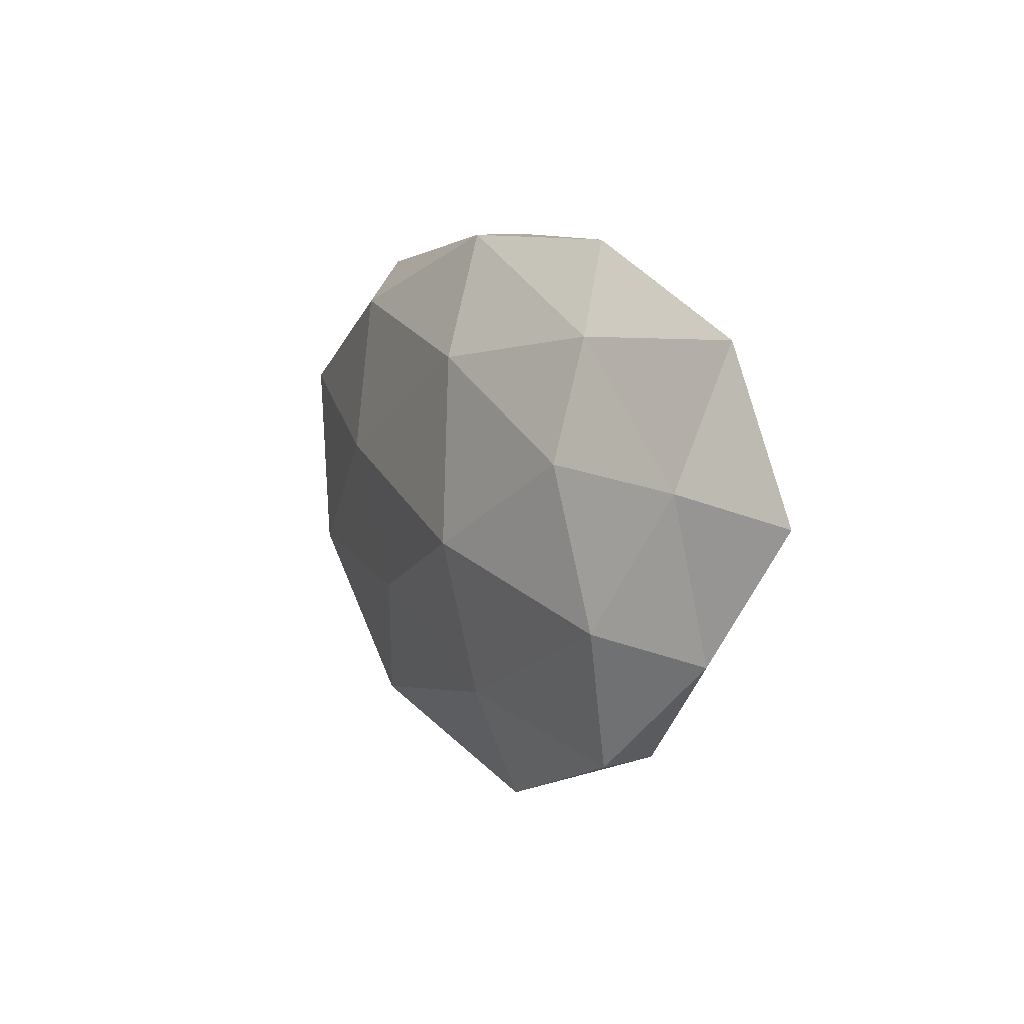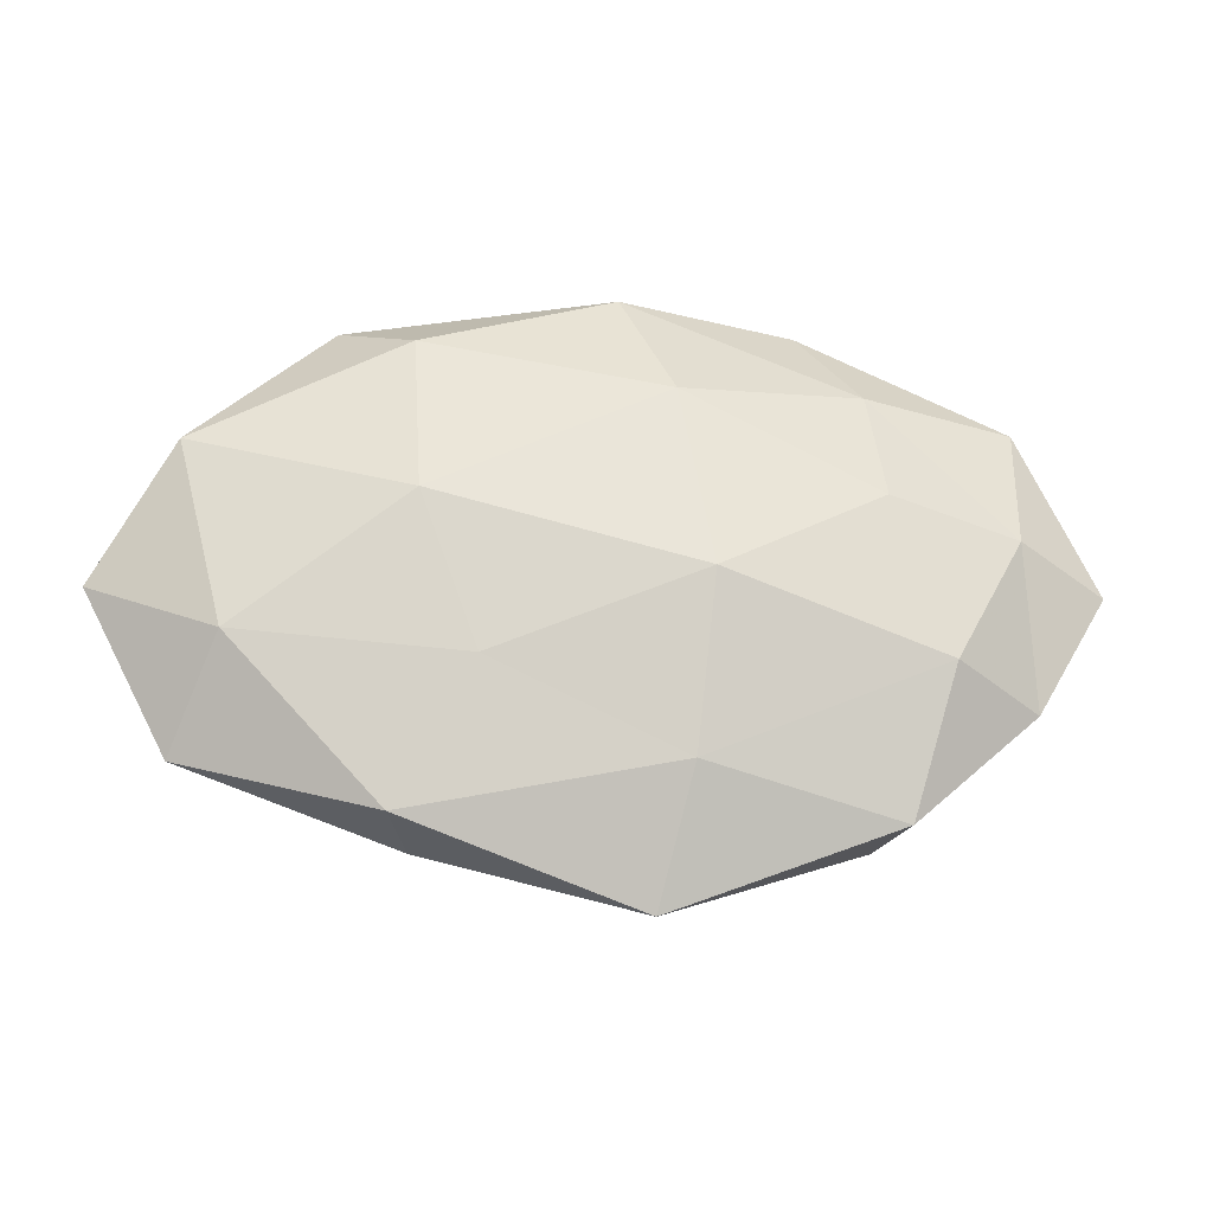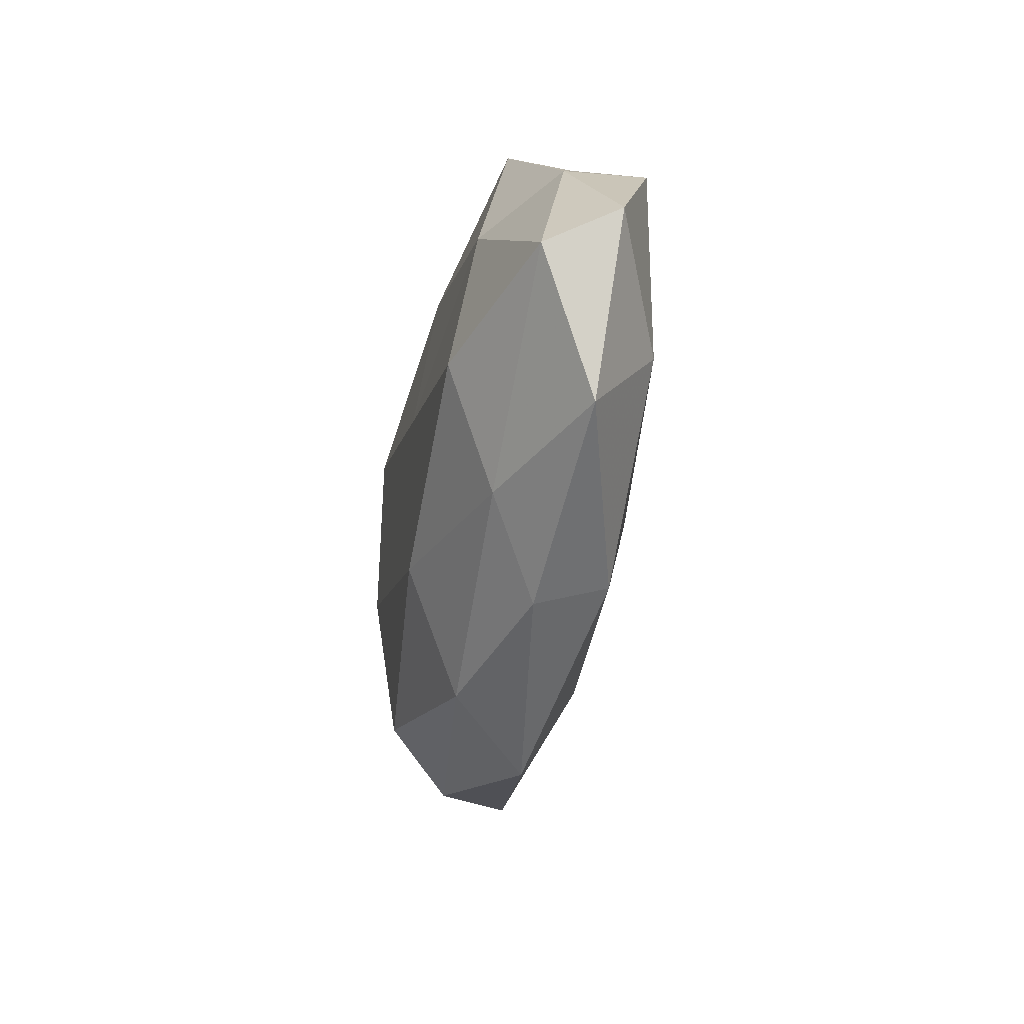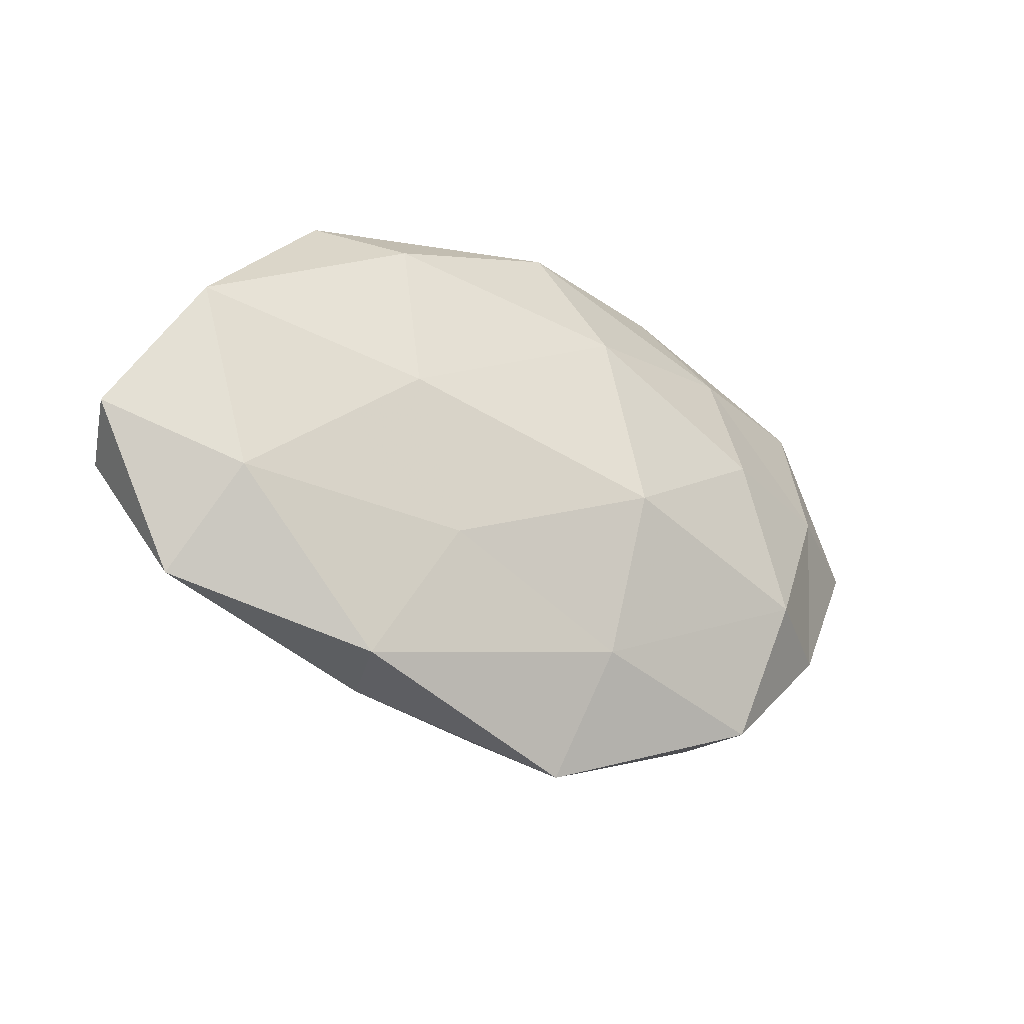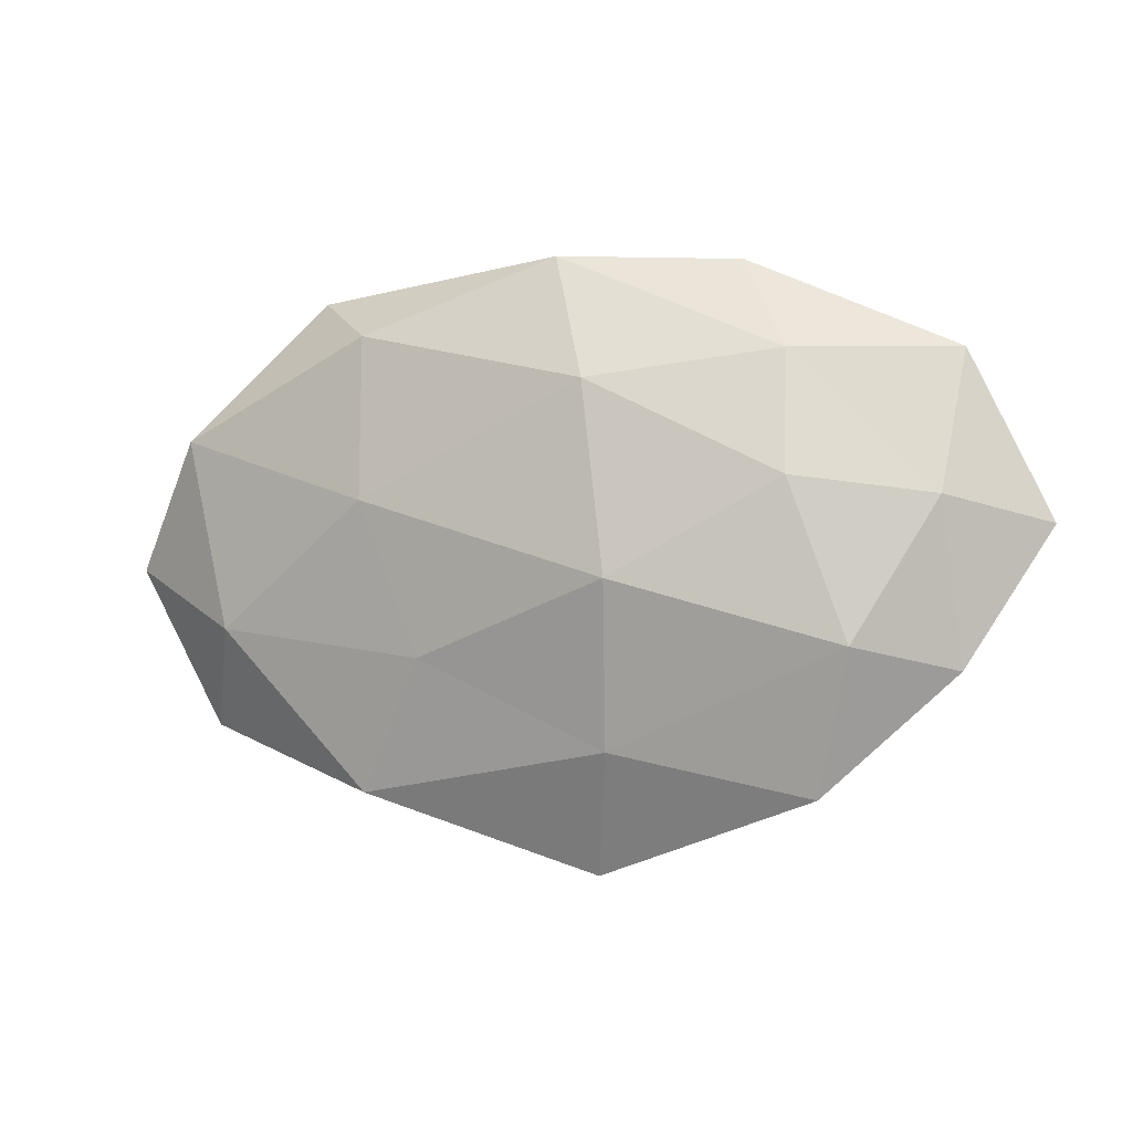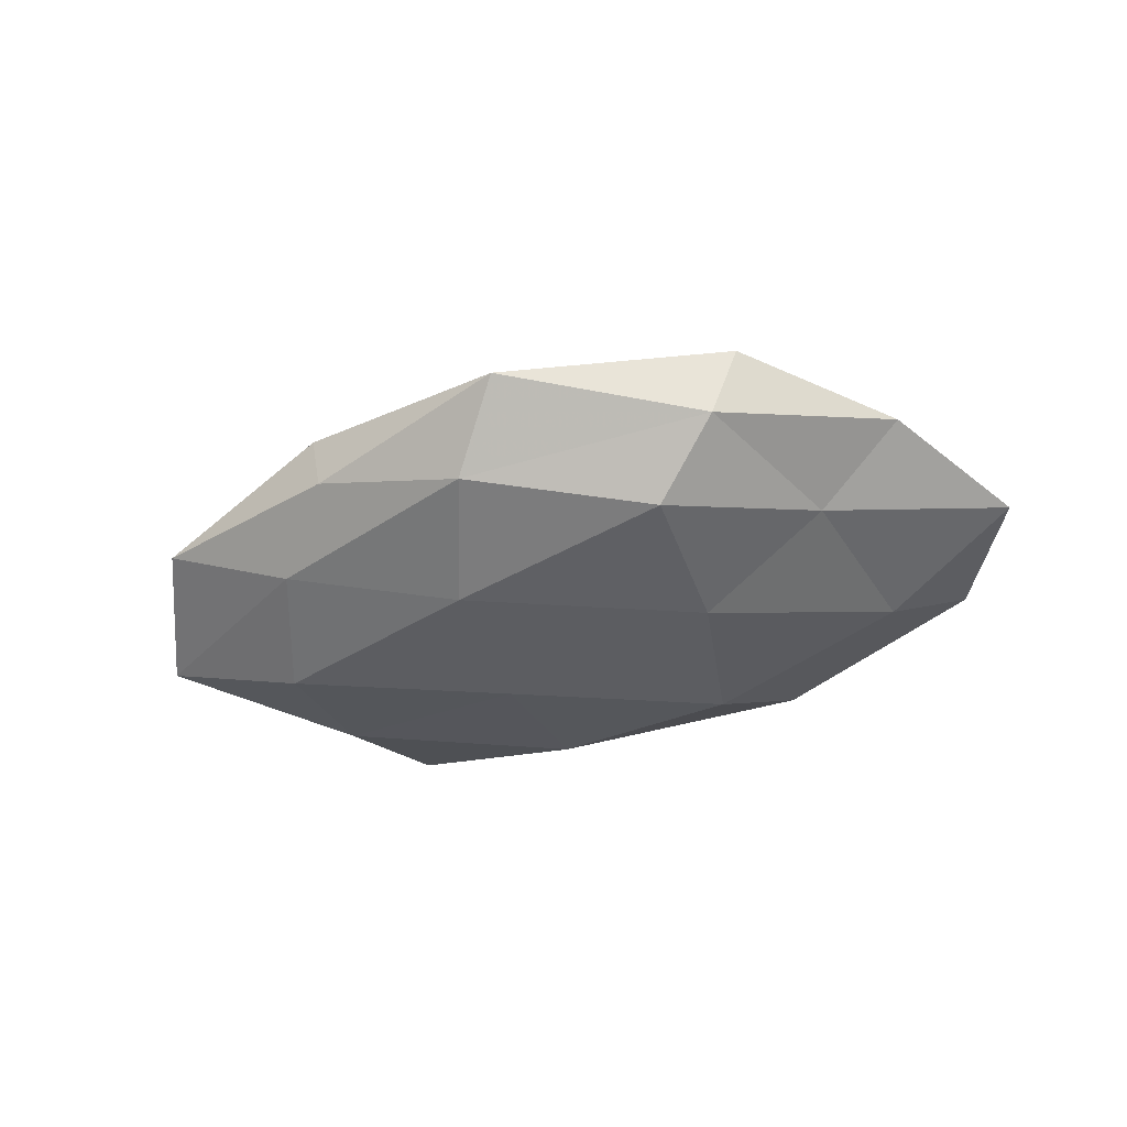
<metadata>
{"format":"obj","ext":"obj","renderer":"f3d","projection":"perspective","resolution":1024,"background":"white","views":[{"elev":7.3,"azim":61.9,"up":"+Y"},{"elev":-24.6,"azim":-4.0,"up":"+Y"},{"elev":-36.7,"azim":-101.0,"up":"+Y"},{"elev":-26.1,"azim":-30.7,"up":"+Y"},{"elev":-1.4,"azim":22.0,"up":"+Y"},{"elev":-35.3,"azim":21.3,"up":"+Z"}]}
</metadata>
<code>
v 0.03878 -0.01178 0.01055
v 0.02235 -0.02499 -0.01114
v -0.00833 0.003065 -0.01415
v 0.01202 -0.004115 0.01632
v -0.02229 -0.02968 0.007723
v -0.008297 0.02385 -0.01131
v -0.05668 -0.002428 0.002237
v 0.002299 0.03419 0.006434
v -0.02856 -0.02255 -0.007255
v -0.03523 0.01085 -0.01053
v -0.03397 -0.008804 -0.01364
v -0.03217 0.02899 -0.006218
v -0.03009 0.03059 0.002674
v -0.04573 0.01362 -0.002029
v 0.0236 0.03348 0.0004311
v -0.05371 -0.006552 -0.006611
v -0.04666 0.01351 0.007897
v 0.03055 0.02214 0.006833
v -0.006115 -0.01877 -0.01365
v -0.021 0.02527 0.01102
v 0.04943 0.02226 -0.001266
v -0.003862 0.03443 -0.003046
v 0.03385 -0.02918 0.005737
v 0.02181 -0.005813 -0.01426
v -0.01304 -0.0133 0.01232
v -0.0002725 -0.0328 -0.006513
v 0.02339 0.02816 -0.007862
v -0.04076 -0.009935 0.009282
v 0.05926 0.002014 -0.002695
v -0.02 -0.03147 -0.0008152
v -0.01995 0.005401 0.01389
v 0.04952 -0.0146 0.001669
v 0.006407 -0.03908 0.00296
v -0.04633 -0.02217 0.0008101
v 0.042 0.009331 -0.009551
v 0.008281 0.01888 0.01362
v 0.01015 -0.02403 0.01076
v 0.03059 -0.02958 -0.00297
v 0.03188 0.007374 0.01166
v 0.03846 -0.01102 -0.006598
v 0.01717 0.01489 -0.01469
v 0.04802 0.005229 0.005285
f 10 6 3
f 11 10 3
f 10 12 6
f 14 12 10
f 14 13 12
f 16 11 9
f 16 10 11
f 7 14 16
f 14 10 16
f 7 17 14
f 17 13 14
f 18 15 8
f 3 19 11
f 9 11 19
f 13 20 8
f 17 20 13
f 21 15 18
f 22 6 12
f 13 8 22
f 12 13 22
f 22 8 15
f 24 2 19
f 24 19 3
f 26 19 2
f 9 19 26
f 21 27 15
f 27 6 22
f 15 27 22
f 7 28 17
f 28 5 25
f 30 9 26
f 17 31 20
f 31 25 4
f 28 31 17
f 28 25 31
f 32 1 23
f 5 30 33
f 26 33 30
f 7 16 34
f 16 9 34
f 34 5 28
f 7 34 28
f 34 30 5
f 34 9 30
f 35 27 21
f 29 35 21
f 18 8 36
f 36 8 20
f 31 4 36
f 20 31 36
f 1 4 37
f 23 1 37
f 37 4 25
f 25 5 37
f 5 33 37
f 37 33 23
f 2 38 26
f 32 23 38
f 38 23 33
f 38 33 26
f 1 39 4
f 36 4 39
f 39 18 36
f 40 2 24
f 29 32 40
f 40 24 35
f 29 40 35
f 40 38 2
f 32 38 40
f 3 6 41
f 41 24 3
f 27 41 6
f 35 24 41
f 35 41 27
f 21 18 42
f 29 21 42
f 42 1 32
f 29 42 32
f 42 39 1
f 42 18 39

</code>
